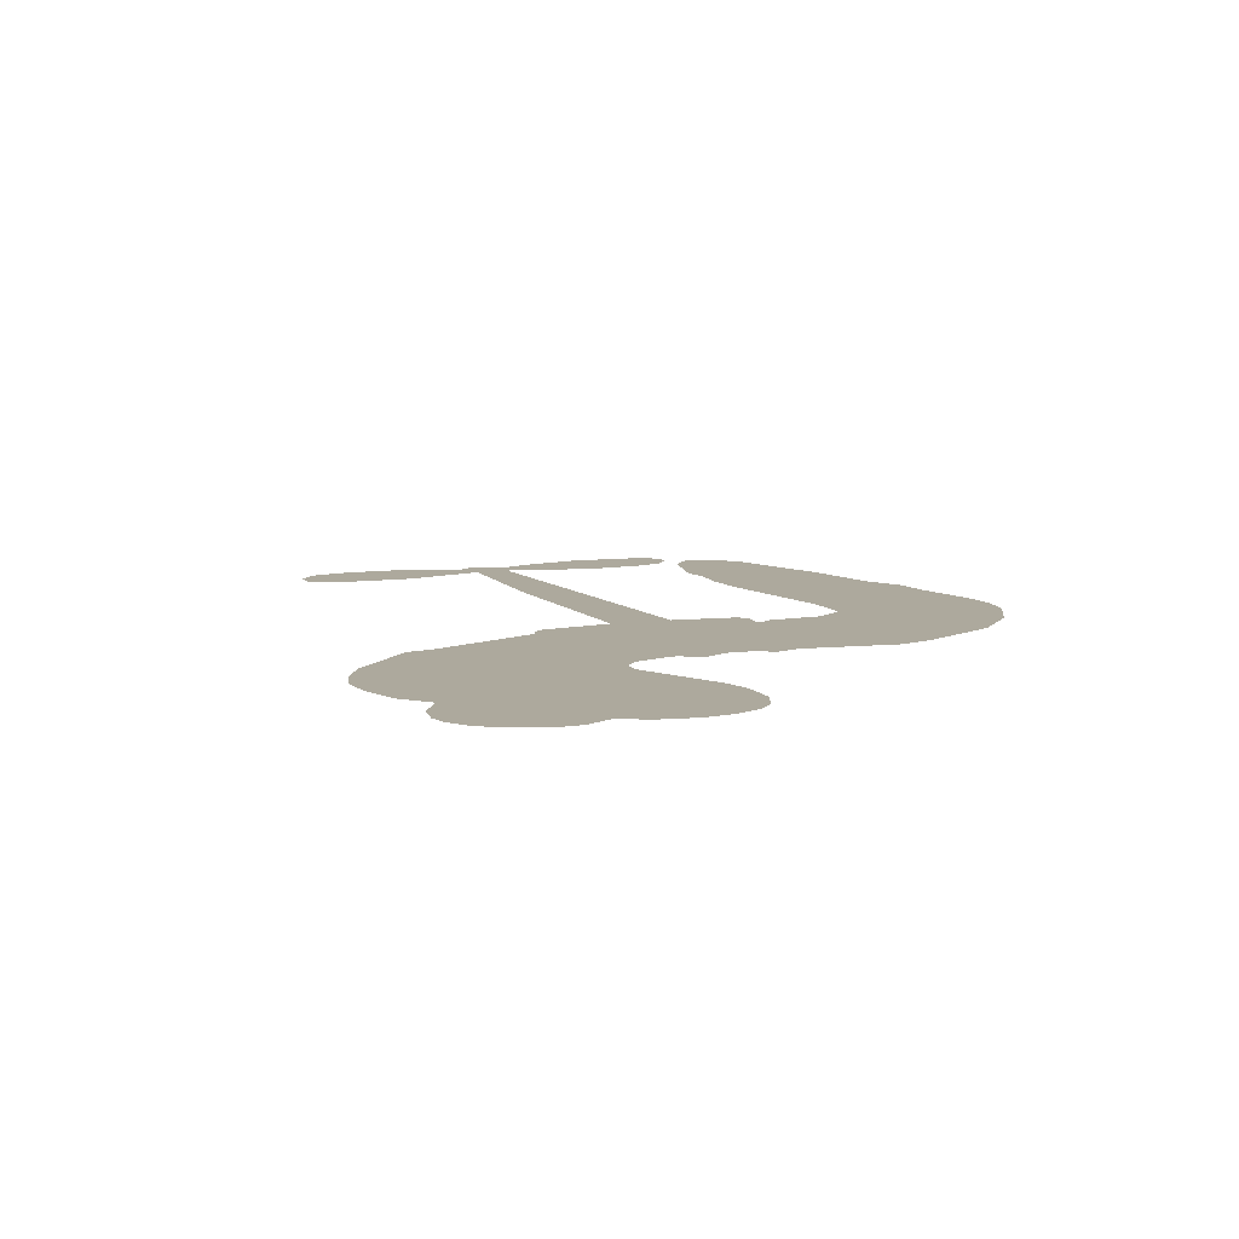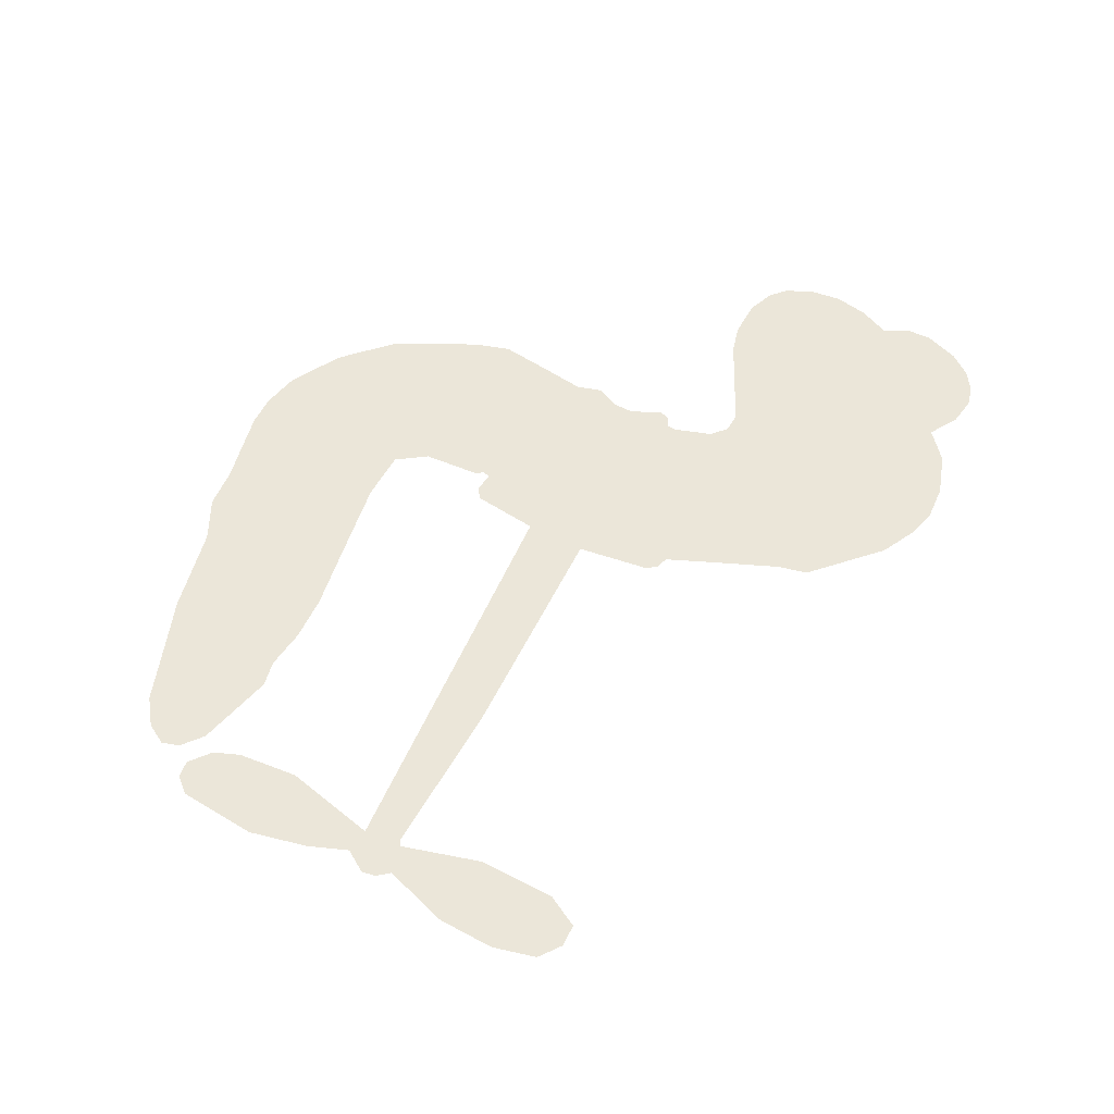
<metadata>
{"format":"obj","ext":"obj","renderer":"f3d","projection":"perspective","resolution":1024,"background":"white","views":[{"elev":8.8,"azim":-122.1,"up":"+Z"},{"elev":55.8,"azim":107.3,"up":"+Z"}]}
</metadata>
<code>
v -454.6 46.01 0
v -452.8 50.9 0
v -449.9 55.17 0
v -451.1 59.19 0
v -450.6 62.9 0
v -447.8 67.62 0
v -444.8 70.38 0
v -441.6 71.8 0
v -438.7 72 0
v -434.7 70.63 0
v -430.7 67.27 0
v -425.9 70.11 0
v -419.4 71.06 0
v -414.2 70.46 0
v -410.2 68.64 0
v -405.3 64.93 0
v -397.4 54.15 0
v -397.2 49.73 0
v -393.3 32.26 0
v -391.6 31.37 0
v -390.7 29.74 0
v -391.2 18.72 0
v -357.2 13.56 0
v -334.2 8.661 0
v -333.4 9.089 0
v -334.5 21.26 0
v -332.3 32.43 0
v -328.9 36.63 0
v -325.6 36.16 0
v -322.8 33.18 0
v -322.3 26.63 0
v -324.1 18.34 0
v -329 9.237 0
v -327.8 7.121 0
v -327.9 5.032 0
v -330.5 2.181 0
v -329.3 -3.919 0
v -328.9 -12.76 0
v -332 -24.16 0
v -334.5 -26.16 0
v -337 -26 0
v -339.6 -22.91 0
v -340.5 -18.84 0
v -339.7 -9.808 0
v -334.1 3.295 0
v -393 9.781 0
v -395.9 0.3084 0
v -397.6 -0.5556 0
v -400.4 0.3224 0
v -401 -0.7387 0
v -400.4 -1.903 0
v -401.3 -10.46 0
v -399.1 -15.43 0
v -391.7 -16.94 0
v -369.5 -17.35 0
v -362.7 -18.27 0
v -356.9 -20.09 0
v -352.9 -20.03 0
v -341.9 -25.04 0
v -339.3 -28.15 0
v -338.9 -30.86 0
v -341.1 -33.62 0
v -345.5 -35.75 0
v -362.4 -38.42 0
v -375.7 -38.86 0
v -382.3 -40.73 0
v -388.5 -40.11 0
v -399.9 -40.45 0
v -404.4 -39.72 0
v -409.5 -37.6 0
v -416.5 -31.92 0
v -422.2 -23.83 0
v -426.3 -10.37 0
v -426.9 -4.946 0
v -422.5 8.76 0
v -423 12.61 0
v -420.8 15.63 0
v -420.2 18.76 0
v -421.5 23.42 0
v -420.8 24.83 0
v -419.1 25.35 0
v -418.7 26.68 0
v -419.6 32.61 0
v -421.5 34.99 0
v -424.3 35.61 0
v -438.3 31.54 0
v -442.6 31.19 0
v -448.1 32.27 0
v -451.9 34.59 0
v -453.7 37.07 0
v -454.8 41.39 0
v -363.5 6.54 0
v -333 7.348 0
v -416.6 25.35 0
v -402.6 0.8101 0
v -400.9 -6.184 0
v -419.4 23.19 0
v -393.9 29.13 0
v -394.4 5.05 0
v -348.8 4.918 0
v -331.2 8.607 0
v -341.5 4.106 0
v -337.8 3.701 0
v -420.8 21.1 0
v -401 3.079 0
v -334 15.17 0
v -330.6 5.78 0
v -331.5 12.34 0
v -342.7 -30.02 0
v -335.5 -22.38 0
v -415.4 29.82 0
v -402.8 -2.309 0
v -418.1 20.66 0
v -448.4 39.16 0
v -439.8 66.66 0
v -421.8 40.19 0
v -391 24.25 0
v -398 2.434 0
v -345.7 11.11 0
v -340 9.886 0
v -405.9 4.856 0
v -399.2 31.79 0
v -416.2 16.33 0
v -416.4 37.18 0
v -398.6 7.03 0
v -335.8 6.04 0
v -408.3 -0.409 0
v -339 6.742 0
v -342.4 7.433 0
v -418.2 11.32 0
v -354.8 -27.07 0
v -336.9 -3.257 0
v -327.8 32.31 0
v -326.5 13.79 0
v -330.5 -18.46 0
v -444.3 60.07 0
v -345.1 4.512 0
v -354.8 -23.28 0
v -333.4 -0.8573 0
v -361.5 -25.3 0
v -347.4 -22.52 0
v -350.9 -25.12 0
v -415.4 62.48 0
v -400.9 -32.24 0
v -450.5 43.49 0
v -441 38.42 0
v -443.9 66.36 0
v -408.1 25.33 0
v -408 -7.637 0
v -333.4 26.84 0
v -329.9 16.17 0
v -447.5 58.11 0
v -443.5 52.41 0
v -444.1 56.21 0
v -437.1 55.45 0
v -440.4 58.27 0
v -354 -37.06 0
v -346.6 -27.25 0
v -413.7 66.29 0
v -405.2 51.55 0
v -401.6 -36.48 0
v -440.7 34.56 0
v -431.3 33.59 0
v -445 36.16 0
v -412.4 26.54 0
v -404.2 -8.019 0
v -406.7 -13.77 0
v -440.6 54.64 0
v -438.1 48.43 0
v -434.6 61.7 0
v -440.8 62.51 0
v -418.6 66.23 0
v -410 62.31 0
v -400.9 51.76 0
v -394.2 -40.31 0
v -406.1 -33.55 0
v -413.3 21.74 0
v -408.1 33.46 0
v -436.9 59.01 0
v -431.7 56.9 0
v -401.3 59.53 0
v -415.7 33.52 0
v -398.1 -34.87 0
v -394.4 -28.83 0
v -411.2 30.61 0
v -403.2 55.53 0
v -395.3 40.98 0
v -412.4 35.05 0
v -406.2 59.35 0
v -410.6 43.33 0
v -402.7 44.15 0
v -412.7 39.44 0
v -400.7 47.72 0
v -407.1 39 0
v -416.9 44.16 0
v -396.2 45.35 0
v -416 40.72 0
v -399 42.42 0
v -402.6 39.65 0
v -398.6 38.12 0
v -402 35.24 0
v -394.3 36.61 0
v -404 30.74 0
v -397.3 34.82 0
v -419.7 37.7 0
v -405.8 1.626 0
v -409 3.131 0
v -410.5 9.64 0
v -414.9 -0.03763 0
v -324.8 29.75 0
v -329 27.9 0
v -330.2 23.29 0
v -444.2 43.85 0
v -444.6 40.01 0
v -399.7 21.85 0
v -448 50.77 0
v -428.8 40.99 0
v -402.8 -14.16 0
v -405.4 -20.98 0
v -402.2 -18.3 0
v -405.7 -17.31 0
v -412.4 -17.32 0
v -409 -19.41 0
v -399.6 -24.54 0
v -414.3 -24.41 0
v -401.9 -21.84 0
v -404.9 -26.71 0
v -397.2 -20.09 0
v -412.3 -21.15 0
v -424.3 -17.11 0
v -409.5 -25.11 0
v -435.1 66.16 0
v -437.5 63.62 0
v -422.3 68.04 0
v -426.3 65.24 0
v -422.2 63.54 0
v -426.3 59.3 0
v -407.7 66.78 0
v -410.6 65.51 0
v -406.2 -36.88 0
v -411.3 -32.62 0
v -433.1 51.27 0
v -403.3 62.23 0
v -413 54.53 0
v -413.9 12.52 0
v -414.9 7.745 0
v -407.3 16.79 0
v -411.8 16.48 0
v -409.4 13.42 0
v -405.2 10.15 0
v -419.2 -6.777 0
v -331.2 19.69 0
v -327.3 20.6 0
v -323.2 22.49 0
v -326 25.26 0
v -447.3 42.37 0
v -447.4 46.59 0
v -443.4 48.09 0
v -394.9 21.62 0
v -400.6 26.88 0
v -446.7 53.94 0
v -425.5 39.2 0
v -424.9 44.27 0
v -427.8 34.6 0
v -435.7 36.91 0
v -430.5 37.44 0
v -433.5 41.07 0
v -431.1 46.06 0
v -404.1 -30.38 0
v -400.8 -28.3 0
v -408.3 -29.27 0
v -412.6 -28.45 0
v -395 -24.19 0
v -380.6 -17.17 0
v -393.3 -20.58 0
v -390.6 -24 0
v -386.2 -17.06 0
v -389.9 -28.49 0
v -391.9 -32.32 0
v -382.7 -24.93 0
v -389.4 -20.17 0
v -395.5 -32.28 0
v -390 -36.15 0
v -386.8 -25.66 0
v -385.2 -21.36 0
v -385 -36.51 0
v -381.2 -21.17 0
v -383.9 -30.75 0
v -375.4 -25.67 0
v -387.8 -32.02 0
v -375.1 -17.26 0
v -378.9 -24.26 0
v -380.2 -28.43 0
v -375.7 -21.45 0
v -379.1 -34.17 0
v -370.3 -23.03 0
v -395.4 -16.19 0
v -430.1 62.75 0
v -433.9 54.46 0
v -436.4 52.08 0
v -430.6 53.65 0
v -428.2 56.29 0
v -429.2 49.74 0
v -421.9 54.4 0
v -426.9 52.74 0
v -424.8 48.76 0
v -420.9 46.41 0
v -420.1 43.11 0
v -416.3 49.88 0
v -421.2 50.44 0
v -410.3 57.97 0
v -414.4 58.43 0
v -408.7 53.98 0
v -419.4 59.37 0
v -417.5 55.04 0
v -411.4 49.84 0
v -411.6 5.965 0
v -414.8 3.855 0
v -424.8 1.902 0
v -419.1 5.631 0
v -423.7 5.336 0
v -421.2 2.645 0
v -422.1 -2.483 0
v -407.6 7.775 0
v -402.6 7.118 0
v -400.5 11.43 0
v -423.4 -7.274 0
v -416.9 -19.22 0
v -451.1 47.49 0
v -394.6 25.4 0
v -404.5 26.88 0
v -407.6 29.28 0
v -404.6 22.06 0
v -397.5 28.63 0
v -434.8 32.57 0
v -428.3 44.28 0
v -434.4 47.79 0
v -437 44.04 0
v -440.6 45.34 0
v -381.3 -37.16 0
v -375.8 -30.59 0
v -429.6 59.46 0
v -422.8 60.05 0
v -413.9 46.76 0
v -418 -2.786 0
v -413.6 -6.411 0
v -425.9 -1.524 0
v -396.8 10.43 0
v -394.1 14.66 0
v -403.8 14.29 0
v -399 16.41 0
v -397.9 24.73 0
v -408.9 20.95 0
v -437.6 40.25 0
v -375 -34.71 0
v -369 -38.64 0
v -368.4 -31.23 0
v -372.3 -38.75 0
v -370.8 -34.86 0
v -366.5 -35.11 0
v -372.1 -31.38 0
v -370.4 -27.38 0
v -362.8 -30.84 0
v -366.2 -25.27 0
v -363.8 -22.08 0
v -360.1 -21.87 0
v -366.1 -17.81 0
v -378.3 8.161 0
v -374.2 16.14 0
v -395.6 18.01 0
v -402.7 18.32 0
v -362.7 -34.64 0
v -357.5 -32.69 0
v -358.2 -37.73 0
v -350.8 -30.27 0
v -367.2 -21.18 0
v -385.6 8.972 0
v -354.4 -30.72 0
v -349.8 -36.4 0
v -352.2 -33.65 0
v -348.1 -32.98 0
v -382.7 17.43 0
v -390.8 15.4 0
v -386.9 18.08 0
v -335.5 -17.16 0
v -332.2 -14.93 0
v -333.7 -9.074 0
v -340.1 -14.32 0
v -336 -12.9 0
v -446.6 63.36 0
v -406.4 -3.948 0
v -410.5 -3.814 0
v -406.6 43.03 0
v -405.7 47.26 0
v -405.5 35.85 0
v -419.4 -27.88 0
v -418.2 -24.01 0
v -372.3 -19.86 0
v -420.7 -12.52 0
v -416.2 -14.4 0
v -411.6 -12.15 0
v -417.2 -10.37 0
v -408.5 -10.95 0
v -413.9 -9.761 0
v -365.7 -28.83 0
v -358.8 -28.6 0
v -357.9 -25.11 0
v -385.4 13.65 0
v -389.3 9.377 0
v -381.7 11.14 0
v -378.4 16.79 0
v -370.9 7.351 0
v -377.5 12.49 0
v -374.6 7.756 0
v -365.7 14.85 0
v -372.3 11.84 0
v -367.8 10.75 0
v -369.9 15.5 0
v -367.2 6.946 0
v -329.1 -8.34 0
v -333.2 -5.039 0
v -338.3 -6.532 0
v -409.3 46.79 0
v -425.3 -13.74 0
v -420.2 -16.7 0
v -423.3 -20.47 0
v -419.9 -20.92 0
v -388.7 12.74 0
v -351.4 12.34 0
v -349.2 8.969 0
v -356.2 5.729 0
v -352.5 5.324 0
v -353.9 9.13 0
v -358.1 9.46 0
v -361.4 14.21 0
v -363.6 10.69 0
v -393.8 -35.55 0
v -397.1 -38.25 0
f 112 206 391
f 186 160 174
f 75 130 76
f 203 122 201
f 105 121 206
f 45 107 93
f 51 50 112
f 123 78 77
f 89 88 114
f 125 118 99
f 1 91 145
f 162 164 87
f 25 108 106
f 43 42 110
f 80 79 97
f 126 93 24
f 58 138 142
f 179 299 180
f 128 129 102
f 105 125 325
f 52 166 167
f 143 159 172
f 240 176 70
f 142 138 131
f 176 240 161
f 223 231 219
f 59 158 109
f 95 112 50
f 117 21 98
f 113 94 97
f 97 104 113
f 104 78 113
f 349 383 22
f 166 112 391
f 105 95 49
f 74 73 327
f 51 112 96
f 82 94 111
f 107 34 101
f 52 218 53
f 323 345 322
f 203 260 122
f 90 89 114
f 167 221 218
f 145 256 257
f 91 90 114
f 298 232 170
f 98 19 334
f 282 183 437
f 77 76 130
f 4 3 152
f 152 5 4
f 56 365 366
f 45 126 103
f 115 9 8
f 8 7 147
f 45 139 36
f 106 151 252
f 147 7 6
f 381 158 375
f 114 145 91
f 246 208 245
f 136 154 156
f 10 9 115
f 19 122 334
f 205 83 124
f 17 174 18
f 84 205 116
f 165 111 94
f 182 83 111
f 162 146 164
f 239 15 159
f 206 207 127
f 129 137 102
f 236 234 235
f 350 250 326
f 172 159 14
f 180 302 342
f 126 45 93
f 322 318 320
f 239 238 15
f 211 150 212
f 5 152 390
f 136 152 154
f 25 93 101
f 31 30 210
f 107 45 36
f 124 192 197
f 161 183 144
f 119 430 137
f 120 119 129
f 296 364 376
f 359 361 355
f 287 274 285
f 363 373 406
f 276 285 281
f 50 49 95
f 53 218 220
f 275 54 297
f 49 48 118
f 126 128 103
f 274 287 294
f 58 57 138
f 78 123 113
f 407 406 131
f 118 105 49
f 375 158 142
f 68 161 69
f 61 109 62
f 421 139 132
f 109 60 59
f 166 52 96
f 423 394 160
f 60 109 61
f 348 349 351
f 85 84 116
f 141 58 142
f 162 87 86
f 43 110 385
f 134 32 151
f 386 385 135
f 110 42 41
f 110 135 385
f 102 103 128
f 57 366 407
f 40 110 41
f 40 39 110
f 421 387 420
f 119 137 129
f 141 158 59
f 37 36 139
f 105 206 95
f 47 118 48
f 94 81 97
f 95 206 112
f 430 433 432
f 432 100 430
f 413 416 369
f 82 81 94
f 177 165 94
f 98 20 19
f 98 21 20
f 97 79 104
f 63 62 109
f 108 151 106
f 117 330 259
f 210 133 211
f 93 107 101
f 83 82 111
f 259 22 117
f 348 99 46
f 47 99 118
f 24 93 25
f 132 139 45
f 35 34 107
f 126 24 128
f 101 34 33
f 118 125 105
f 130 123 77
f 115 8 147
f 128 24 120
f 108 101 33
f 27 133 28
f 108 33 134
f 255 253 254
f 185 111 165
f 28 133 29
f 133 30 29
f 129 128 120
f 110 39 135
f 159 15 14
f 145 114 256
f 193 160 394
f 101 108 25
f 389 388 385
f 36 35 107
f 168 154 153
f 81 80 97
f 372 373 363
f 151 108 134
f 214 114 164
f 145 257 329
f 163 265 335
f 179 233 171
f 390 6 5
f 147 390 171
f 113 123 177
f 177 123 248
f 209 346 392
f 397 396 225
f 261 154 152
f 27 150 211
f 253 252 151
f 152 136 390
f 3 2 216
f 168 169 300
f 261 152 3
f 168 156 154
f 261 153 154
f 234 236 172
f 179 156 155
f 147 171 115
f 64 374 372
f 375 380 381
f 141 142 158
f 142 131 375
f 172 14 13
f 143 173 239
f 308 205 197
f 196 198 187
f 283 175 67
f 161 144 176
f 264 266 163
f 214 146 213
f 85 262 264
f 262 85 116
f 114 88 164
f 87 164 88
f 177 94 113
f 332 148 331
f 112 166 96
f 166 149 403
f 346 209 345
f 223 219 221
f 169 168 153
f 155 156 168
f 265 162 86
f 162 265 146
f 179 180 170
f 11 10 232
f 136 156 171
f 171 156 179
f 12 234 13
f 172 13 234
f 173 311 189
f 189 311 313
f 16 173 189
f 200 198 199
f 288 280 284
f 183 282 144
f 270 184 224
f 70 176 241
f 245 248 123
f 148 165 177
f 188 194 192
f 188 182 185
f 179 155 299
f 179 170 233
f 299 300 242
f 301 302 180
f 188 192 124
f 17 181 186
f 83 182 124
f 438 161 68
f 437 283 279
f 288 290 286
f 220 226 228
f 332 165 148
f 188 185 178
f 17 186 174
f 189 186 181
f 174 193 18
f 185 182 111
f 202 187 200
f 182 188 124
f 16 189 243
f 311 173 312
f 189 313 186
f 194 190 192
f 18 193 196
f 194 188 178
f 190 195 197
f 160 193 174
f 198 196 193
f 122 204 201
f 393 194 199
f 160 313 316
f 304 314 343
f 190 197 192
f 198 193 191
f 197 195 308
f 199 191 393
f 198 191 199
f 395 194 178
f 198 200 187
f 201 200 199
f 204 19 202
f 395 199 194
f 201 395 203
f 332 178 185
f 204 202 200
f 260 331 333
f 201 204 200
f 19 204 122
f 83 205 84
f 197 205 124
f 207 206 121
f 206 127 391
f 324 317 207
f 130 320 246
f 250 350 249
f 123 130 245
f 127 207 209
f 207 121 324
f 30 133 210
f 133 27 211
f 150 26 212
f 210 211 255
f 252 212 26
f 253 255 212
f 146 354 339
f 258 153 216
f 146 214 164
f 256 214 213
f 353 247 333
f 348 46 349
f 2 1 329
f 216 257 258
f 307 263 308
f 354 267 338
f 52 167 218
f 221 220 218
f 221 167 223
f 269 270 227
f 219 226 220
f 53 220 228
f 167 222 223
f 219 220 221
f 402 400 404
f 328 225 229
f 222 229 223
f 269 227 271
f 226 227 224
f 224 273 228
f 397 72 396
f 71 70 241
f 227 226 219
f 226 224 228
f 223 229 231
f 144 269 176
f 273 224 184
f 297 53 228
f 399 251 327
f 231 229 225
f 400 402 399
f 426 427 425
f 71 241 272
f 219 231 227
f 10 115 232
f 233 115 171
f 170 232 233
f 115 233 232
f 11 235 12
f 234 12 235
f 11 232 298
f 236 143 172
f 235 11 298
f 235 237 343
f 299 301 180
f 237 302 304
f 143 239 159
f 173 16 238
f 173 238 239
f 70 69 240
f 161 240 69
f 176 269 271
f 271 231 272
f 338 268 337
f 262 263 217
f 314 312 143
f 189 181 243
f 316 313 244
f 246 245 130
f 249 248 245
f 319 322 321
f 318 207 317
f 250 249 208
f 215 260 333
f 249 245 208
f 248 247 353
f 250 208 324
f 247 248 249
f 325 250 324
f 325 326 250
f 230 399 424
f 400 222 401
f 106 252 26
f 253 151 32
f 255 254 31
f 212 252 253
f 210 255 31
f 253 32 254
f 212 255 211
f 214 256 114
f 257 256 213
f 257 213 258
f 216 2 329
f 339 258 213
f 169 153 258
f 330 117 98
f 326 351 350
f 331 260 203
f 259 330 352
f 3 216 261
f 153 261 216
f 263 262 116
f 266 264 262
f 310 304 305
f 301 242 303
f 265 266 267
f 266 262 217
f 267 266 217
f 265 163 266
f 268 267 217
f 268 338 267
f 263 336 217
f 268 303 337
f 270 269 144
f 227 231 271
f 270 144 282
f 227 270 224
f 272 231 225
f 176 271 241
f 272 225 396
f 241 271 272
f 184 278 276
f 228 273 275
f 276 284 285
f 285 274 277
f 273 276 275
f 284 276 278
f 184 276 273
f 54 275 281
f 175 283 437
f 276 281 275
f 279 184 282
f 278 184 279
f 437 279 282
f 290 288 284
f 376 398 296
f 277 54 281
f 282 184 270
f 438 183 161
f 66 286 67
f 67 286 283
f 279 290 278
f 284 280 285
f 285 280 287
f 277 281 285
f 340 65 295
f 278 290 284
f 292 287 280
f 294 287 292
f 340 286 66
f 341 293 295
f 292 280 293
f 358 359 355
f 279 283 290
f 286 290 283
f 293 280 288
f 291 294 398
f 294 292 289
f 295 293 288
f 289 292 293
f 294 289 296
f 294 291 274
f 340 288 286
f 293 341 289
f 361 362 341
f 365 376 364
f 342 170 180
f 275 297 228
f 237 235 298
f 300 299 155
f 301 299 242
f 168 300 155
f 337 300 169
f 242 337 303
f 342 302 237
f 305 301 303
f 311 312 244
f 336 303 268
f 307 310 306
f 301 305 302
f 305 303 306
f 303 336 306
f 304 302 305
f 307 306 263
f 305 306 310
f 308 263 116
f 307 195 309
f 308 116 205
f 195 307 308
f 309 344 316
f 309 244 315
f 307 309 310
f 315 310 309
f 312 173 143
f 313 311 244
f 314 143 236
f 315 312 314
f 244 309 316
f 186 313 160
f 343 314 236
f 315 314 304
f 315 304 310
f 244 312 315
f 344 309 195
f 393 394 423
f 208 246 317
f 318 317 246
f 75 320 130
f 207 318 209
f 323 251 345
f 320 318 246
f 320 321 322
f 322 319 323
f 320 75 321
f 318 322 209
f 347 74 323
f 327 323 74
f 317 324 208
f 325 324 121
f 105 325 121
f 326 325 125
f 348 326 125
f 350 247 249
f 230 425 399
f 323 327 251
f 427 397 328
f 73 399 327
f 145 329 1
f 216 329 257
f 334 330 98
f 215 352 260
f 332 331 203
f 331 148 333
f 178 332 203
f 332 185 165
f 353 333 148
f 371 247 350
f 122 260 334
f 334 260 352
f 336 263 306
f 265 86 335
f 268 217 336
f 300 337 242
f 337 169 338
f 169 258 339
f 265 354 146
f 146 339 213
f 169 339 338
f 65 340 66
f 288 340 295
f 65 355 295
f 341 295 355
f 237 298 342
f 170 342 298
f 235 343 236
f 304 343 237
f 195 190 344
f 423 344 190
f 346 345 251
f 322 345 209
f 399 425 400
f 391 392 149
f 99 348 125
f 323 319 347
f 413 410 368
f 259 370 22
f 215 351 370
f 326 348 351
f 371 333 247
f 370 351 349
f 371 215 333
f 259 352 215
f 334 352 330
f 148 177 353
f 248 353 177
f 267 354 265
f 339 354 338
f 360 363 357
f 289 341 362
f 357 359 360
f 358 356 359
f 364 140 365
f 360 359 356
f 355 65 358
f 361 359 357
f 356 64 360
f 364 405 140
f 361 357 362
f 355 361 341
f 357 363 405
f 289 362 296
f 360 64 372
f 374 157 373
f 296 362 364
f 362 357 405
f 366 365 140
f 398 376 55
f 366 140 407
f 56 366 57
f 417 415 418
f 365 56 367
f 428 384 383
f 22 370 349
f 215 370 259
f 350 351 371
f 215 371 351
f 373 157 380
f 363 360 372
f 378 375 131
f 373 378 406
f 372 374 373
f 381 380 379
f 365 367 376
f 55 376 367
f 377 410 408
f 46 383 349
f 406 378 131
f 373 380 378
f 63 381 379
f 380 375 378
f 157 379 380
f 63 109 381
f 158 381 109
f 408 382 384
f 22 383 384
f 386 135 38
f 377 408 428
f 428 46 409
f 385 386 389
f 387 386 38
f 389 44 388
f 421 420 37
f 422 44 387
f 386 387 389
f 43 385 388
f 44 389 387
f 171 390 136
f 6 390 147
f 392 391 127
f 166 391 149
f 209 392 127
f 149 392 346
f 394 393 191
f 190 194 393
f 193 394 191
f 423 160 316
f 203 395 178
f 199 395 201
f 272 396 71
f 222 328 229
f 328 397 225
f 291 398 55
f 294 296 398
f 400 328 222
f 401 222 167
f 399 402 251
f 167 403 401
f 404 149 346
f 404 400 401
f 346 251 402
f 166 403 167
f 404 403 149
f 404 401 403
f 346 402 404
f 140 405 363
f 362 405 364
f 407 131 138
f 363 406 140
f 407 138 57
f 140 406 407
f 410 377 368
f 413 411 410
f 428 408 384
f 382 408 410
f 413 414 416
f 382 410 411
f 369 411 413
f 416 414 412
f 436 434 435
f 413 368 414
f 417 416 412
f 92 436 419
f 418 369 416
f 417 419 436
f 139 421 37
f 417 418 416
f 417 412 419
f 387 38 420
f 422 421 132
f 344 423 316
f 421 422 387
f 393 423 190
f 72 397 427
f 399 73 424
f 400 425 328
f 425 427 328
f 425 230 426
f 72 427 426
f 46 428 383
f 377 428 409
f 119 429 430
f 137 430 100
f 432 433 431
f 429 23 433
f 434 431 433
f 433 430 429
f 434 433 23
f 415 417 436
f 92 431 434
f 434 436 92
f 434 23 435
f 415 436 435
f 437 183 438
f 68 175 438
f 437 438 175

</code>
